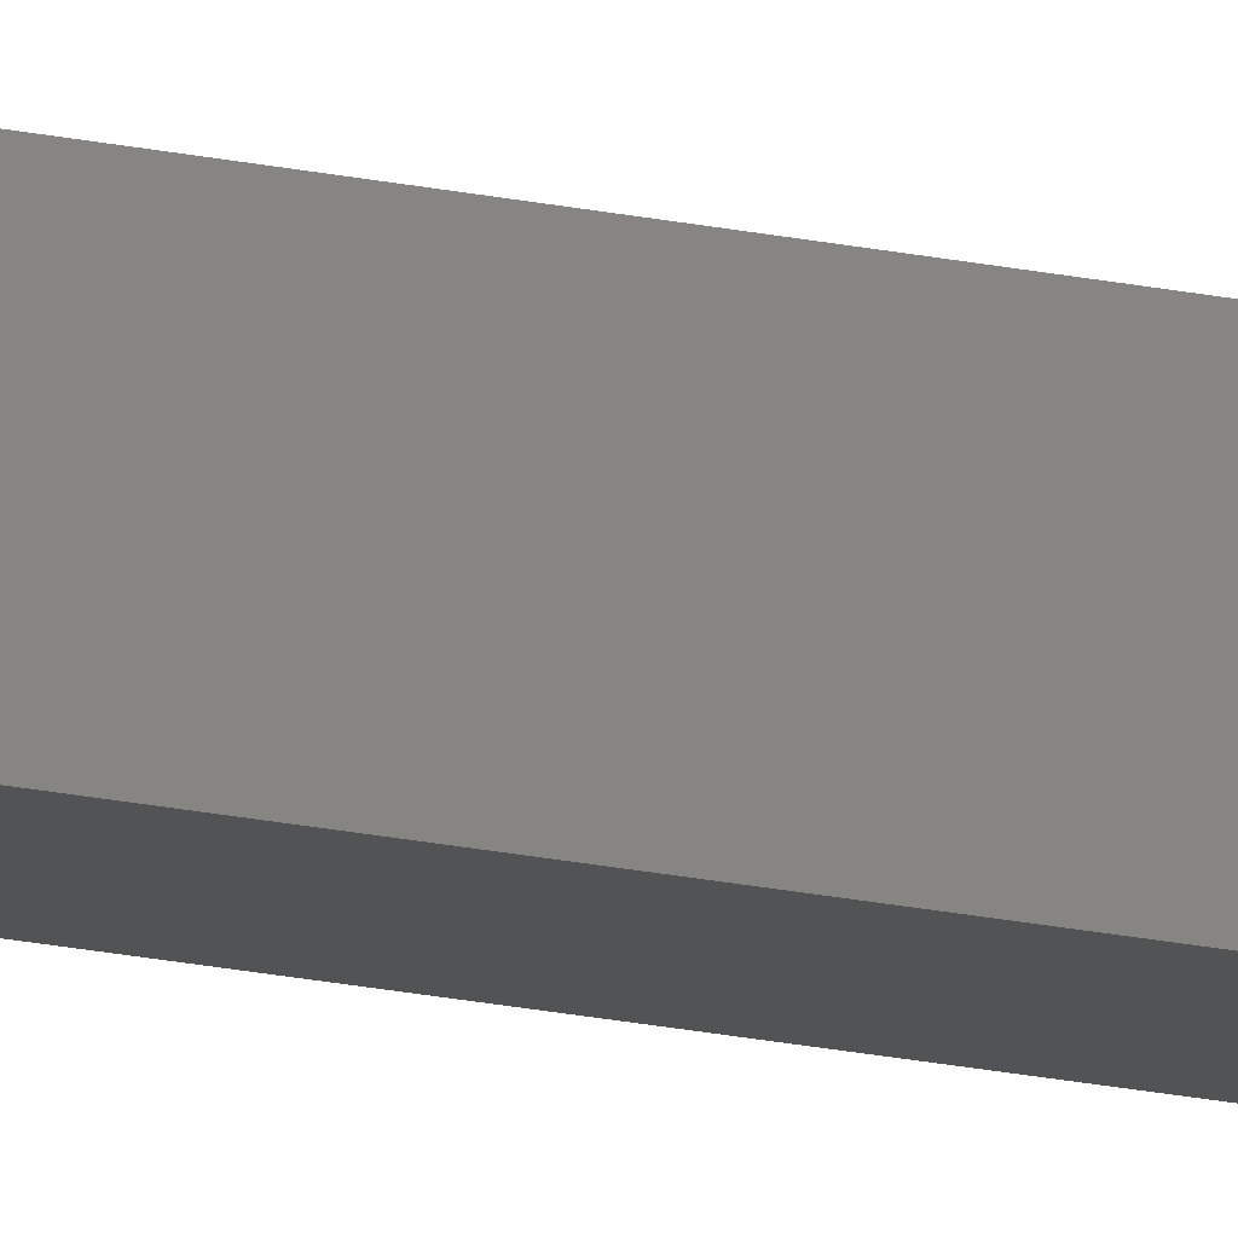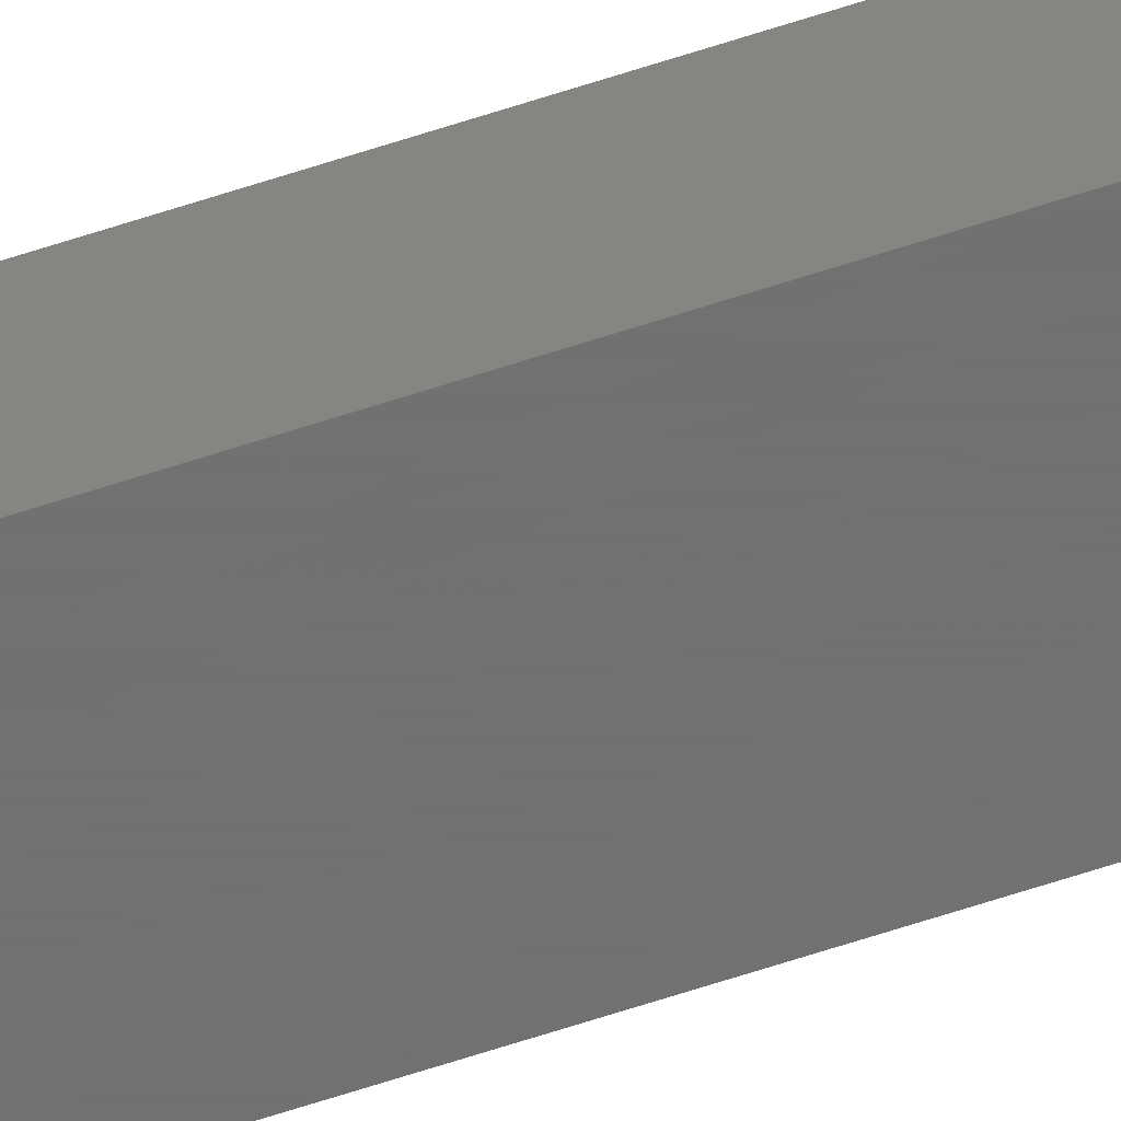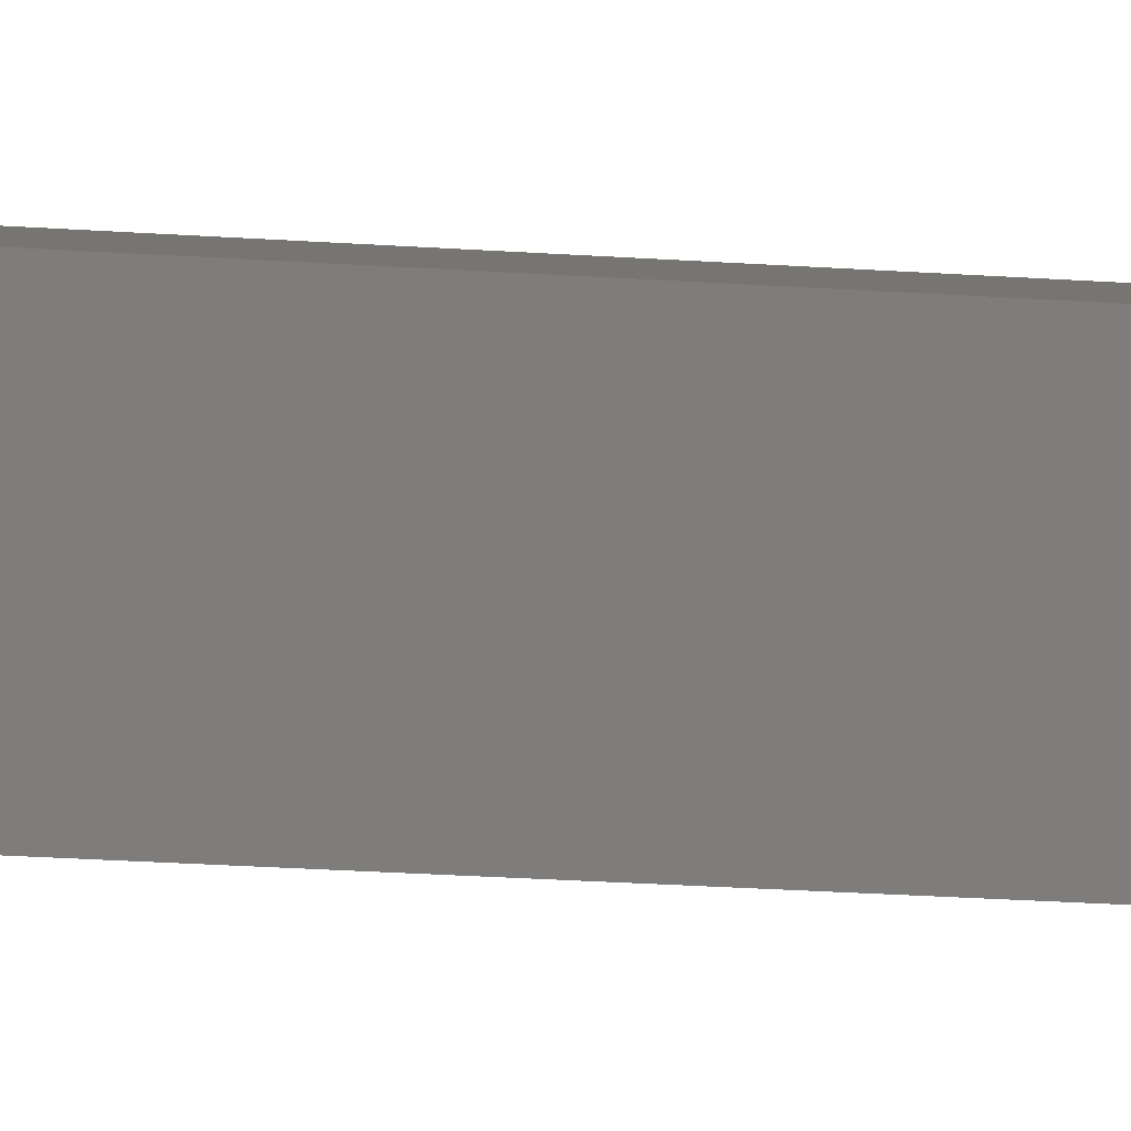
<metadata>
{"format":"stl","ext":"stl","renderer":"f3d","projection":"perspective","resolution":1024,"background":"white","views":[{"elev":-15.5,"azim":63.1,"up":"+Y"},{"elev":-57.9,"azim":-70.5,"up":"+Y"},{"elev":-3.0,"azim":47.9,"up":"+Y"}]}
</metadata>
<code>
# stl→obj: 16 verts, 28 faces
v 9.778 3.861 -177.7
v 9.758 3.863 -177.7
v 9.758 3.863 -174.1
v 9.778 3.861 -174.1
v 9.798 3.859 -177.7
v 9.798 3.859 -174.1
v 9.818 3.857 -177.7
v 9.818 3.857 -174.1
v 9.812 3.807 -174.1
v 9.812 3.807 -177.7
v 9.753 3.814 -174.1
v 9.773 3.812 -177.7
v 9.773 3.812 -174.1
v 9.753 3.814 -177.7
v 9.793 3.809 -177.7
v 9.793 3.809 -174.1
f 1 2 3
f 1 3 4
f 5 4 6
f 5 1 4
f 7 6 8
f 7 5 6
f 7 9 10
f 8 9 7
f 11 12 13
f 14 12 11
f 13 15 16
f 12 15 13
f 16 10 9
f 15 10 16
f 14 11 2
f 11 3 2
f 6 16 9
f 6 9 8
f 4 13 16
f 4 16 6
f 3 11 13
f 3 13 4
f 15 7 10
f 12 5 15
f 15 5 7
f 14 1 12
f 12 1 5
f 14 2 1

</code>
